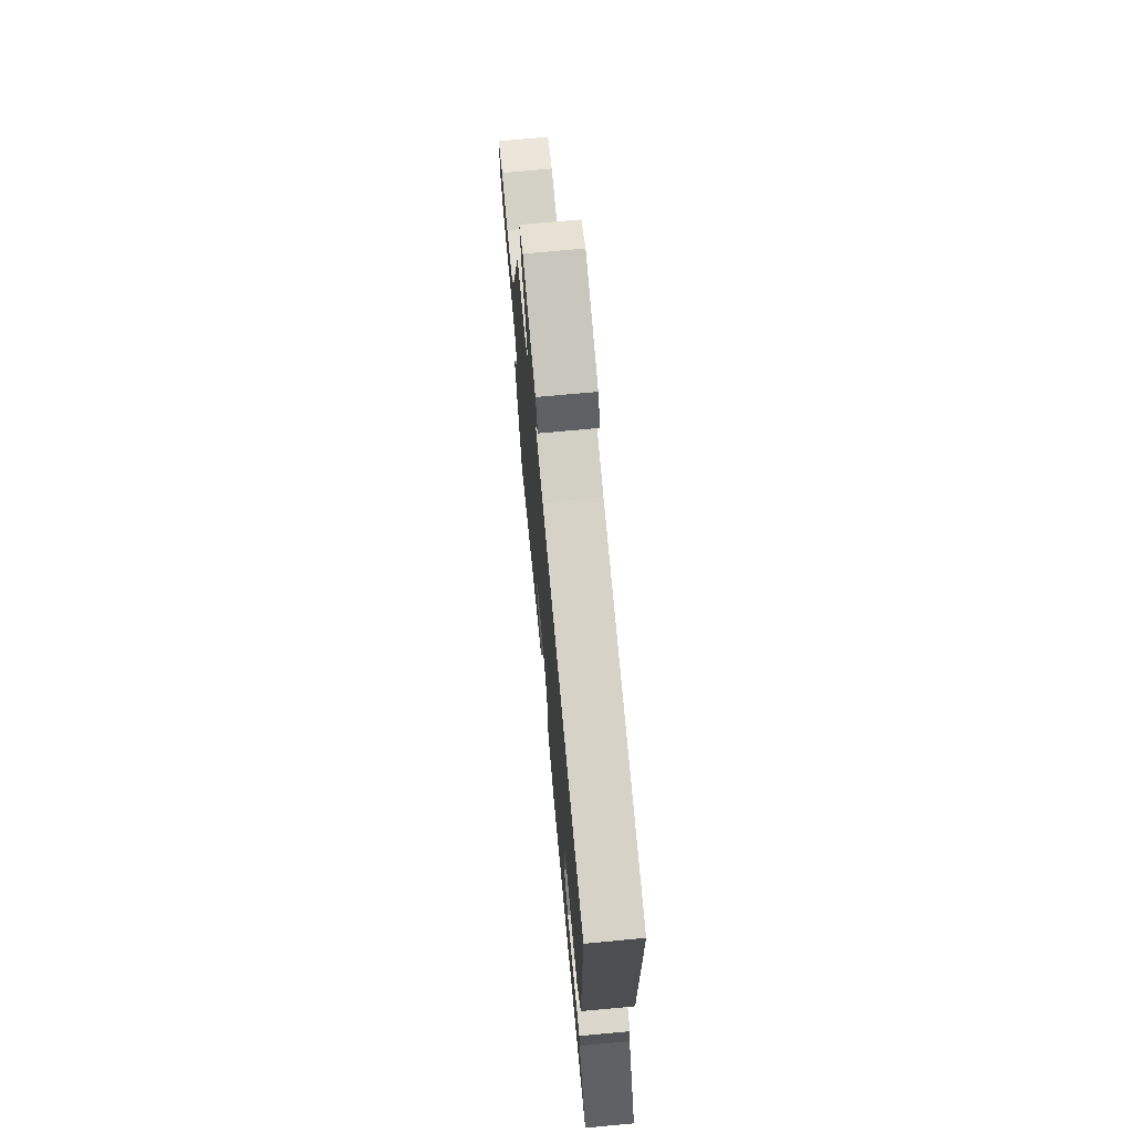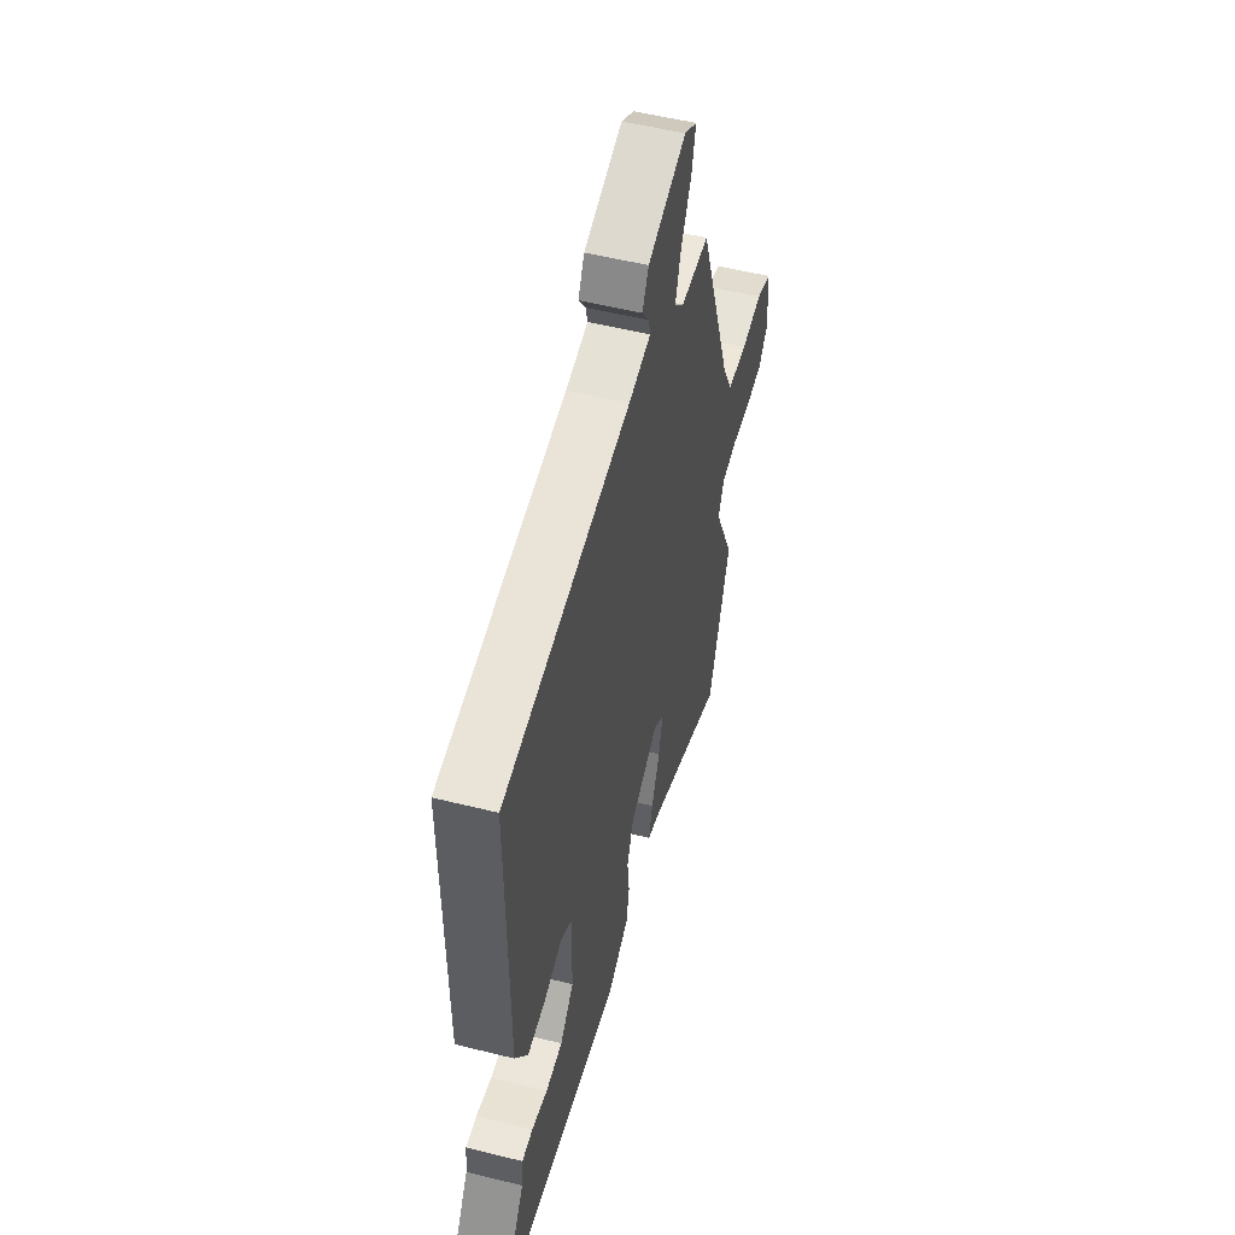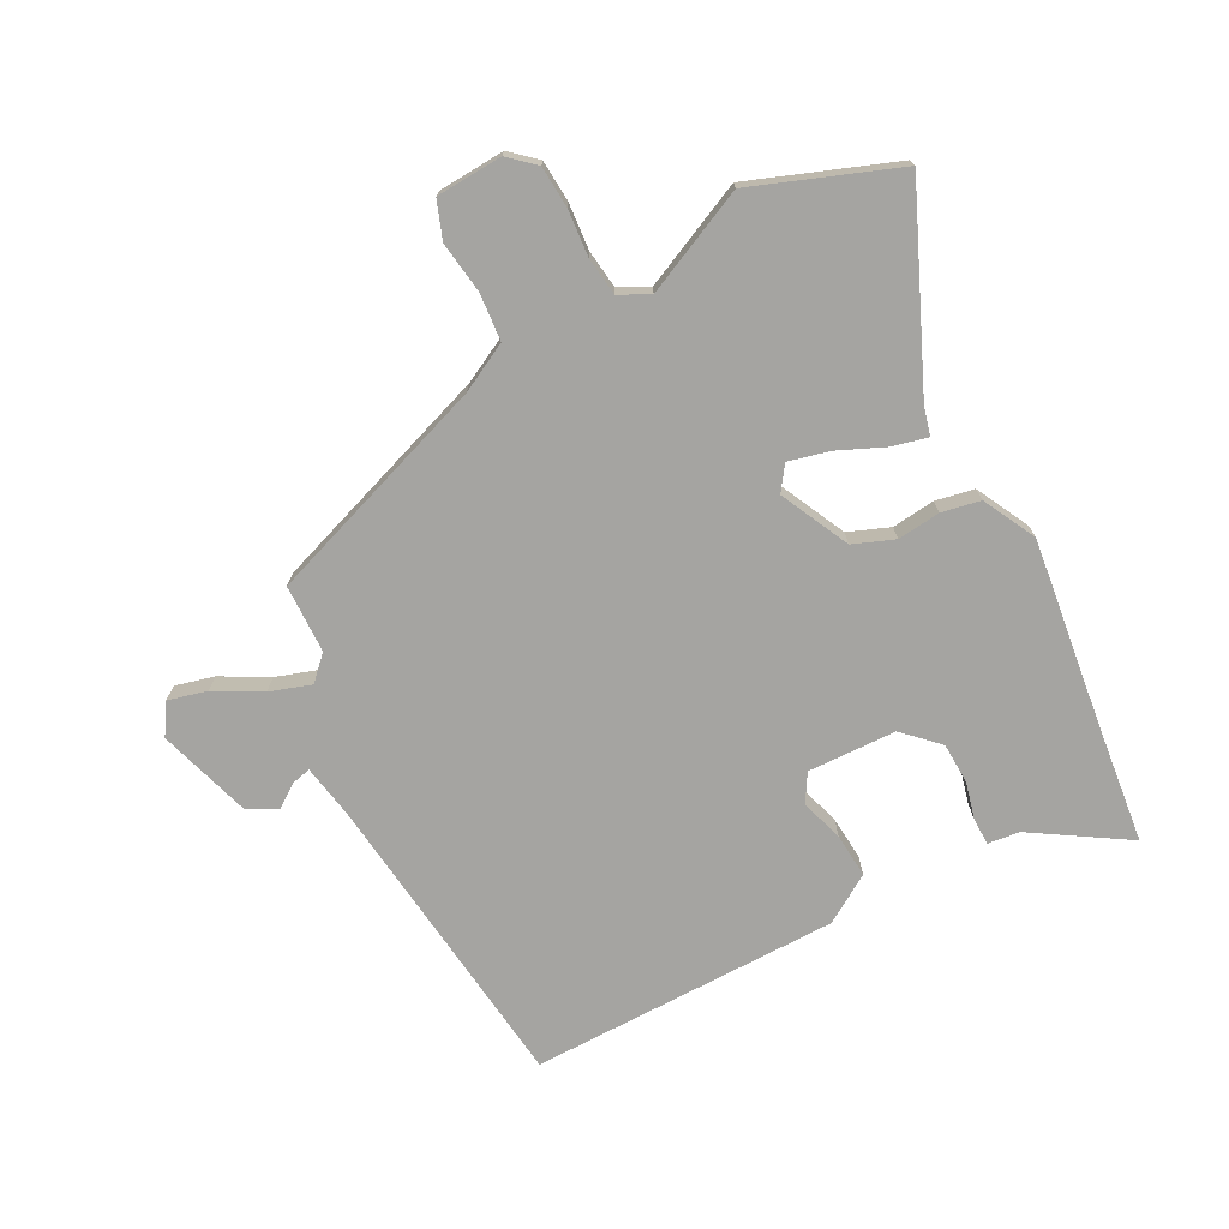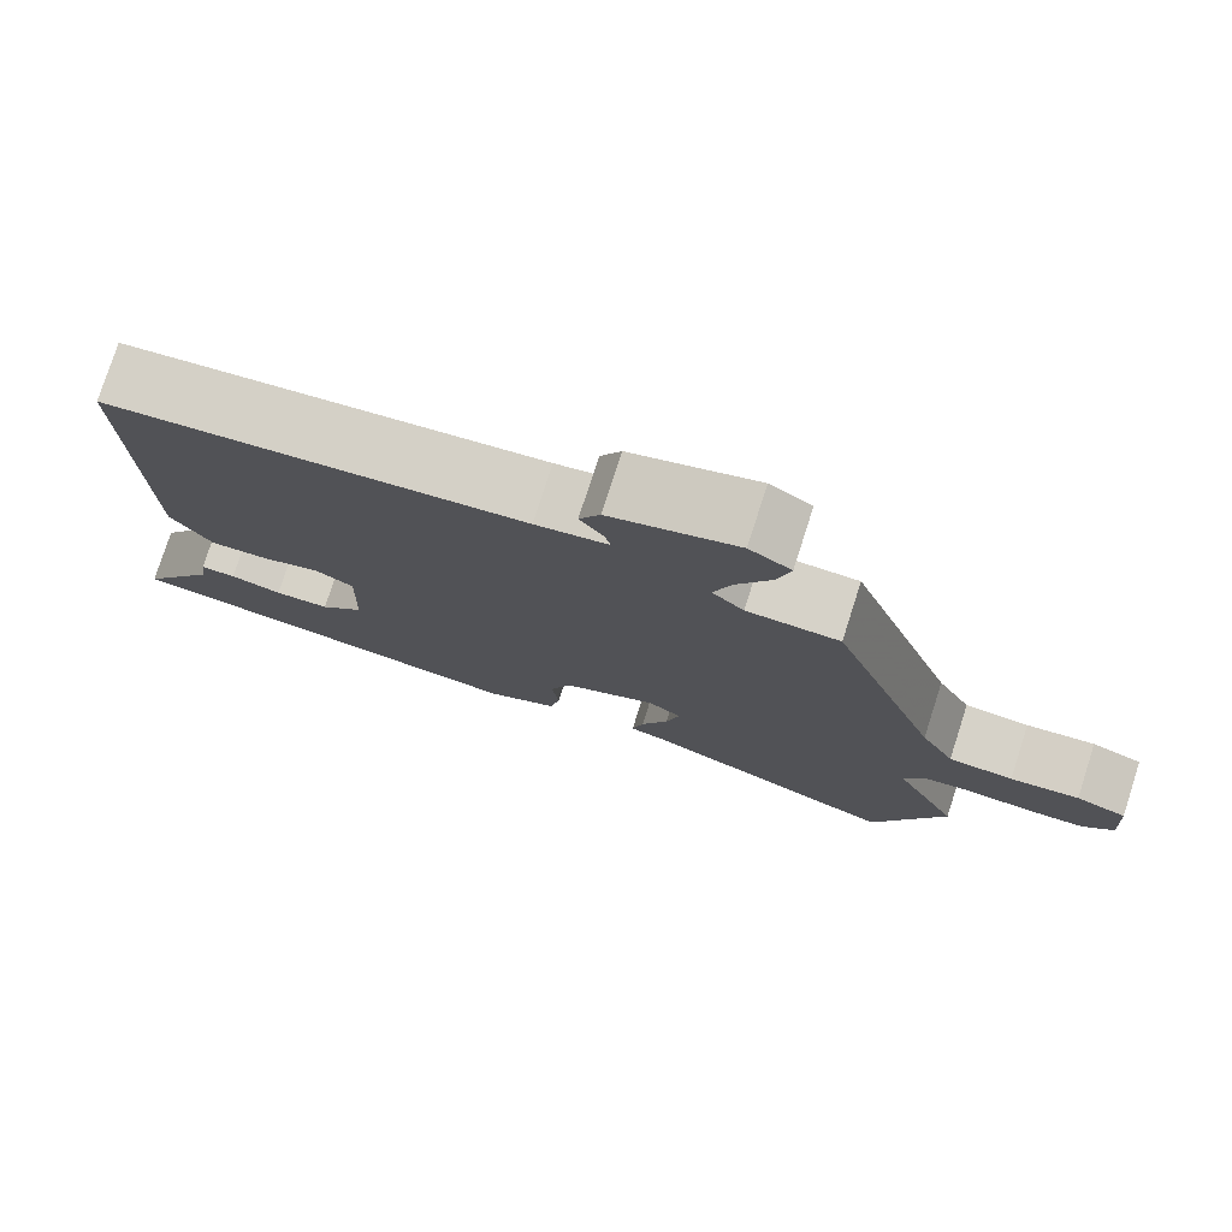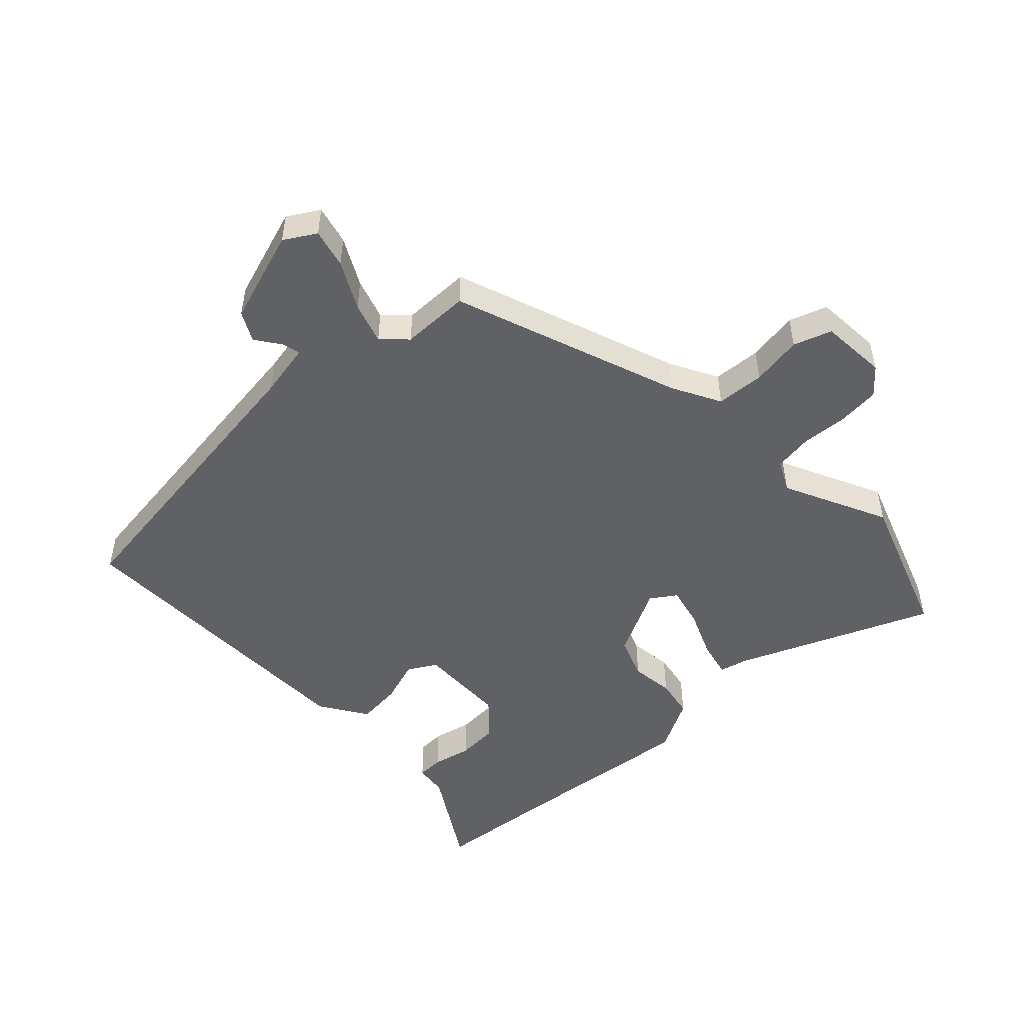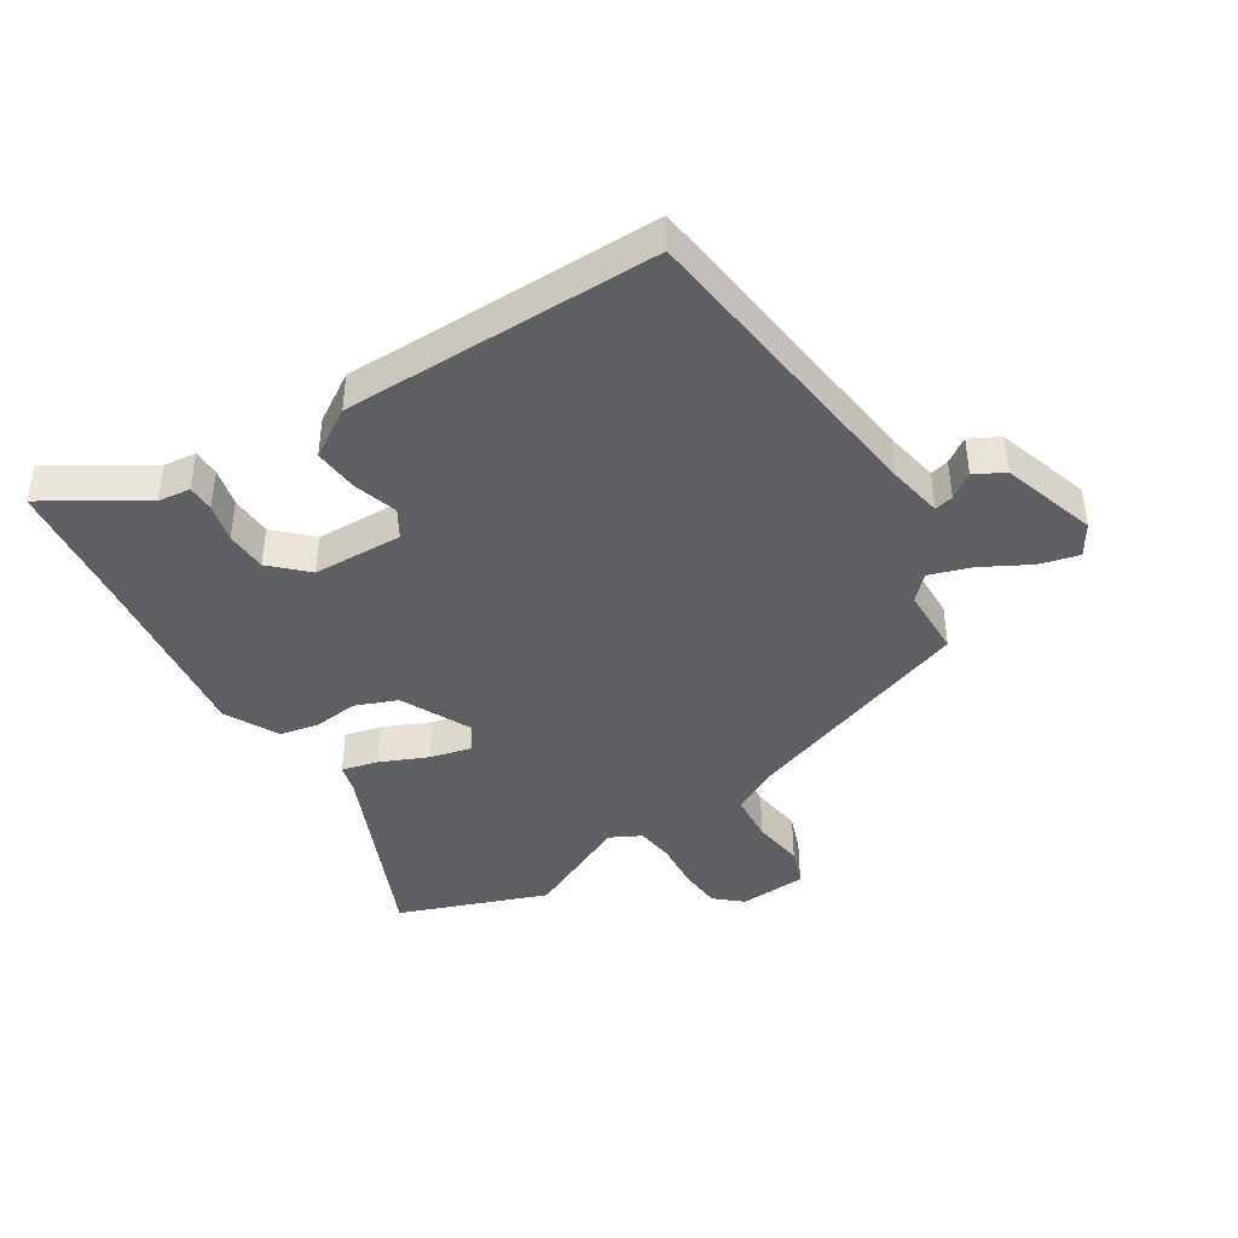
<metadata>
{"format":"obj","ext":"obj","renderer":"f3d","projection":"perspective","resolution":1024,"background":"white","views":[{"elev":71.9,"azim":-95.3,"up":"+Z"},{"elev":52.8,"azim":-75.0,"up":"+Z"},{"elev":-73.4,"azim":117.5,"up":"+Y"},{"elev":77.7,"azim":17.8,"up":"+Z"},{"elev":-50.1,"azim":44.0,"up":"+Y"},{"elev":-42.0,"azim":-58.0,"up":"+Y"}]}
</metadata>
<code>
v 0.542 0.07 -0.387
v 0.455 0.07 -0.622
v 0.144 0.07 -0.487
v 0.098 0.07 -0.475
v 0.112 0.07 -0.417
v 0.145 0.07 -0.341
v 0.161 0.07 -0.275
v 0.121 0.07 -0.247
v 0.009 0.07 -0.302
v -0.017 0.07 -0.369
v -0.009 0.07 -0.439
v -0.021 0.07 -0.502
v -0.107 0.07 -0.547
v -0.408 0.07 -0.51
v -0.606 0.07 -0.488
v -0.511 0.07 -0.335
v -0.505 0.07 -0.283
v -0.462 0.07 -0.282
v -0.4 0.07 -0.297
v -0.334 0.07 -0.294
v -0.281 0.07 -0.239
v -0.277 0.07 -0.095
v -0.322 0.07 -0.068
v -0.392 0.07 -0.09
v -0.464 0.07 -0.096
v -0.513 0.07 -0.019
v -0.518 0.07 0.485
v -0.019 0.07 0.546
v 0.068 0.07 0.562
v 0.061 0.07 0.592
v 0.033 0.07 0.632
v 0.058 0.07 0.679
v 0.21 0.07 0.727
v 0.26 0.07 0.696
v 0.244 0.07 0.633
v 0.203 0.07 0.557
v 0.181 0.07 0.49
v 0.219 0.07 0.453
v 0.33 0.07 0.451
v 0.461 0.07 0.082
v 0.502 0.07 0.004
v 0.58 0.07 -0.002
v 0.663 0.07 0.01
v 0.724 0.07 -0.012
v 0.731 0.07 -0.12
v 0.694 0.07 -0.162
v 0.626 0.07 -0.167
v 0.55 0.07 -0.161
v 0.488 0.07 -0.169
v 0.463 0.07 -0.218
v 0.542 0 -0.387
v 0.455 0 -0.622
v 0.144 0 -0.487
v 0.098 0 -0.475
v 0.112 0 -0.417
v 0.145 0 -0.341
v 0.161 0 -0.275
v 0.121 0 -0.247
v 0.009 0 -0.302
v -0.017 0 -0.369
v -0.009 0 -0.439
v -0.021 0 -0.502
v -0.107 0 -0.547
v -0.408 0 -0.51
v -0.606 0 -0.488
v -0.511 0 -0.335
v -0.505 0 -0.283
v -0.462 0 -0.282
v -0.4 0 -0.297
v -0.334 0 -0.294
v -0.281 0 -0.239
v -0.277 0 -0.095
v -0.322 0 -0.068
v -0.392 0 -0.09
v -0.464 0 -0.096
v -0.513 0 -0.019
v -0.518 0 0.485
v -0.019 0 0.546
v 0.068 0 0.562
v 0.061 0 0.592
v 0.033 0 0.632
v 0.058 0 0.679
v 0.21 0 0.727
v 0.26 0 0.696
v 0.244 0 0.633
v 0.203 0 0.557
v 0.181 0 0.49
v 0.219 0 0.453
v 0.33 0 0.451
v 0.461 0 0.082
v 0.502 0 0.004
v 0.58 0 -0.002
v 0.663 0 0.01
v 0.724 0 -0.012
v 0.731 0 -0.12
v 0.694 0 -0.162
v 0.626 0 -0.167
v 0.55 0 -0.161
v 0.488 0 -0.169
v 0.463 0 -0.218
f 46 47 48
f 45 46 48
f 44 45 48
f 43 44 48
f 42 43 48
f 41 42 48 49
f 40 41 49 50
f 38 39 40 50
f 34 35 36
f 33 34 36
f 32 33 36
f 31 32 36
f 30 31 36
f 29 30 36 37
f 37 38 50
f 29 37 50
f 28 29 50
f 26 27 28
f 25 26 28
f 24 25 28
f 23 24 28
f 16 17 18 19
f 16 19 20
f 15 16 20
f 14 15 20
f 14 20 21
f 13 14 21
f 12 13 21
f 11 12 21
f 10 11 21
f 3 4 5 6
f 3 6 7
f 2 3 7
f 1 2 7
f 28 50 1
f 23 28 1
f 22 23 1
f 9 10 21 22
f 1 7 8
f 22 1 8
f 8 9 22
f 98 97 96
f 98 96 95
f 98 95 94
f 98 94 93
f 98 93 92
f 99 98 92 91
f 100 99 91 90
f 100 90 89 88
f 86 85 84
f 86 84 83
f 86 83 82
f 86 82 81
f 86 81 80
f 87 86 80 79
f 100 88 87
f 100 87 79
f 100 79 78
f 78 77 76
f 78 76 75
f 78 75 74
f 78 74 73
f 69 68 67 66
f 70 69 66
f 70 66 65
f 70 65 64
f 71 70 64
f 71 64 63
f 71 63 62
f 71 62 61
f 71 61 60
f 56 55 54 53
f 57 56 53
f 57 53 52
f 57 52 51
f 51 100 78
f 51 78 73
f 51 73 72
f 72 71 60 59
f 58 57 51
f 58 51 72
f 72 59 58
f 1 51 52 2
f 2 52 53 3
f 3 53 54 4
f 4 54 55 5
f 5 55 56 6
f 6 56 57 7
f 7 57 58 8
f 8 58 59 9
f 9 59 60 10
f 10 60 61 11
f 11 61 62 12
f 12 62 63 13
f 13 63 64 14
f 14 64 65 15
f 15 65 66 16
f 16 66 67 17
f 17 67 68 18
f 18 68 69 19
f 19 69 70 20
f 20 70 71 21
f 21 71 72 22
f 22 72 73 23
f 23 73 74 24
f 24 74 75 25
f 25 75 76 26
f 26 76 77 27
f 27 77 78 28
f 28 78 79 29
f 29 79 80 30
f 30 80 81 31
f 31 81 82 32
f 32 82 83 33
f 33 83 84 34
f 34 84 85 35
f 35 85 86 36
f 36 86 87 37
f 37 87 88 38
f 38 88 89 39
f 39 89 90 40
f 40 90 91 41
f 41 91 92 42
f 42 92 93 43
f 43 93 94 44
f 44 94 95 45
f 45 95 96 46
f 46 96 97 47
f 47 97 98 48
f 48 98 99 49
f 49 99 100 50
f 50 100 51 1

</code>
